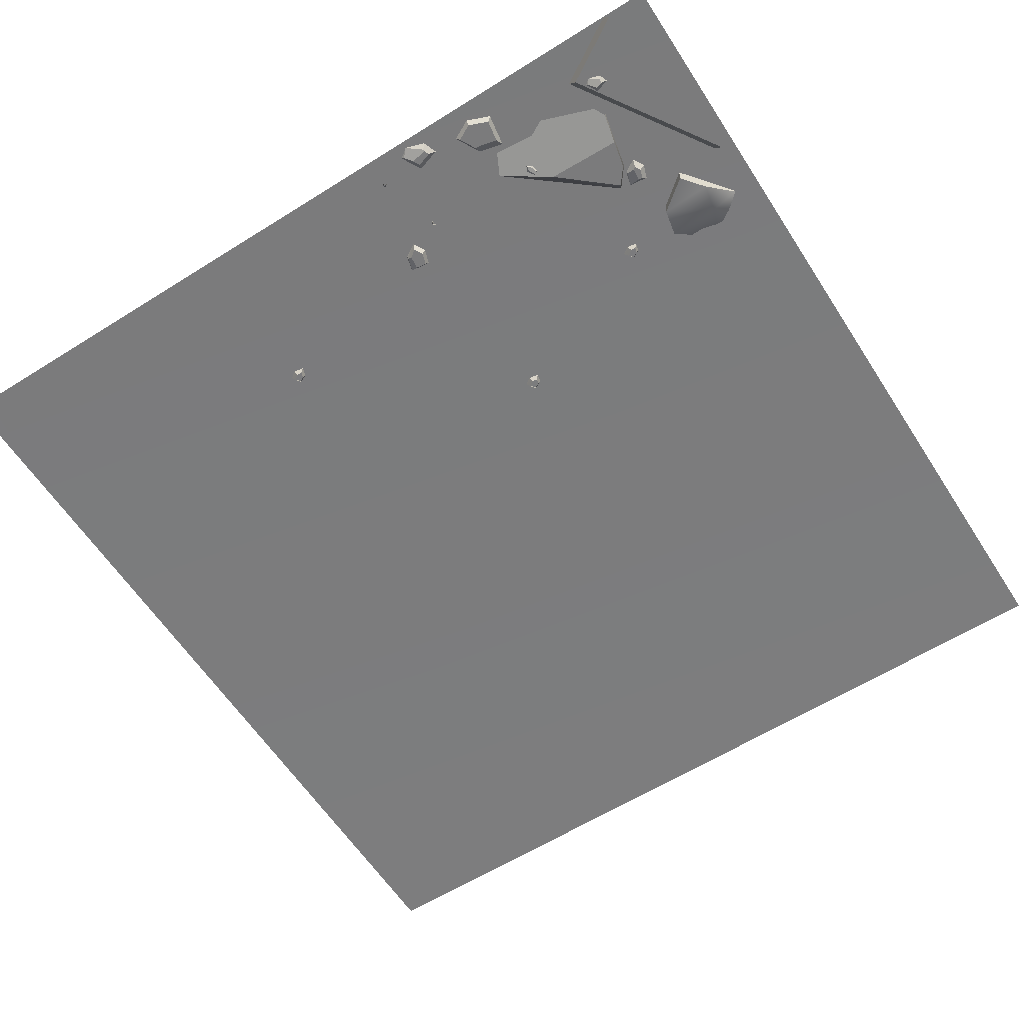
<metadata>
{"format":"obj","ext":"obj","renderer":"f3d","projection":"perspective","resolution":1024,"background":"white","views":[{"elev":-60.1,"azim":-147.3,"up":"+Z"}]}
</metadata>
<code>
g DecalMesh_MetroArea_Decal_Crack_04__1
v -1.941 1.351 -0.009601
v -1.892 1.414 -0.009601
v -1.923 1.397 -0.05
v -1.941 1.351 -0.009601
v -1.923 1.397 -0.05
v -1.945 1.368 -0.05
v -0.7544 0.833 -0.009601
v -0.7055 0.8965 -0.009601
v -0.736 0.879 -0.05
v -0.7544 0.833 -0.009601
v -0.736 0.879 -0.05
v -0.7579 0.8505 -0.05
v -1.634 2.84 -0.009601
v -1.596 2.616 -0.009601
v -1.583 2.675 -0.05
v -1.634 2.84 -0.009601
v -1.583 2.675 -0.05
v -1.609 2.825 -0.05
v -1.427 2.658 -0.009601
v -1.336 2.83 -0.009601
v -1.365 2.819 -0.05
v -1.427 2.658 -0.009601
v -1.365 2.819 -0.05
v -1.424 2.707 -0.05
v -2.21 1.851 -0.009601
v -2.237 1.953 -0.009601
v -2.242 1.94 -0.02065
v -2.338 1.836 -0.009601
v -2.21 1.851 -0.009601
v -2.289 1.87 -0.05
v -2.338 1.836 -0.009601
v -2.289 1.87 -0.05
v -2.318 1.867 -0.05
v -1.721 2.309 -0.009601
v -1.636 2.271 -0.009601
v -1.678 2.313 -0.05
v -1.721 2.309 -0.009601
v -1.678 2.313 -0.05
v -1.697 2.322 -0.05
v -2.333 2.666 -0.009601
v -2.373 2.696 -0.009601
v -2.344 2.664 -0.0196
v -2.438 2.654 -0.03242
v -2.373 2.696 -0.009601
v -2.452 2.67 -0.009601
v -0.9241 2.918 -0.009601
v -0.9924 2.969 -0.009601
v -0.9425 2.915 -0.0233
v -1.101 2.899 -0.0454
v -0.9924 2.969 -0.009601
v -1.125 2.925 -0.009601
v -0.4973 2.152 -0.009601
v -0.5266 2.262 -0.009601
v -0.5314 2.249 -0.0243
v -0.6351 2.137 -0.009601
v -0.4973 2.152 -0.009601
v -0.5489 2.165 -0.05
v -0.6351 2.137 -0.009601
v -0.5489 2.165 -0.05
v -0.622 2.157 -0.05
v 0.7268 1.848 -0.009601
v 0.7758 1.912 -0.009601
v 0.7453 1.894 -0.05
v 0.7268 1.848 -0.009601
v 0.7453 1.894 -0.05
v 0.7233 1.866 -0.05
v -1.945 1.441 -0.0248
v -1.943 1.448 -0.009601
v -2.01 1.437 -0.009601
v -1.945 1.441 -0.0248
v -2.01 1.437 -0.009601
v -1.992 1.425 -0.05
v -1.945 1.441 -0.0248
v -1.992 1.425 -0.05
v -1.96 1.429 -0.05
v -1.996 1.381 -0.009601
v -1.941 1.351 -0.009601
v -1.959 1.376 -0.05
v -1.996 1.381 -0.009601
v -1.959 1.376 -0.05
v -1.984 1.39 -0.05
v -1.941 1.351 -0.009601
v -1.945 1.368 -0.05
v -1.959 1.376 -0.05
v -2.01 1.437 -0.009601
v -1.996 1.381 -0.009601
v -1.986 1.401 -0.05
v -2.01 1.437 -0.009601
v -1.986 1.401 -0.05
v -1.992 1.425 -0.05
v -1.996 1.381 -0.009601
v -1.984 1.39 -0.05
v -1.986 1.401 -0.05
v -1.892 1.414 -0.009601
v -1.942 1.415 -0.05
v -1.923 1.397 -0.05
v -1.892 1.414 -0.009601
v -1.945 1.441 -0.0248
v -1.96 1.429 -0.05
v -1.892 1.414 -0.009601
v -1.96 1.429 -0.05
v -1.942 1.415 -0.05
v -1.945 1.441 -0.0248
v -1.892 1.414 -0.009601
v -1.943 1.448 -0.009601
v -0.7581 0.9231 -0.0248
v -0.7564 0.9307 -0.009601
v -0.8228 0.9197 -0.009601
v -0.7581 0.9231 -0.0248
v -0.8228 0.9197 -0.009601
v -0.8057 0.907 -0.05
v -0.7581 0.9231 -0.0248
v -0.8057 0.907 -0.05
v -0.7737 0.9115 -0.05
v -0.8088 0.8639 -0.009601
v -0.7544 0.833 -0.009601
v -0.7726 0.8584 -0.05
v -0.8088 0.8639 -0.009601
v -0.7726 0.8584 -0.05
v -0.7974 0.8725 -0.05
v -0.7544 0.833 -0.009601
v -0.7579 0.8505 -0.05
v -0.7726 0.8584 -0.05
v -0.8228 0.9197 -0.009601
v -0.8088 0.8639 -0.009601
v -0.7997 0.8829 -0.05
v -0.8228 0.9197 -0.009601
v -0.7997 0.8829 -0.05
v -0.8057 0.907 -0.05
v -0.8088 0.8639 -0.009601
v -0.7974 0.8725 -0.05
v -0.7997 0.8829 -0.05
v -0.7055 0.8965 -0.009601
v -0.7551 0.897 -0.05
v -0.736 0.879 -0.05
v -0.7055 0.8965 -0.009601
v -0.7581 0.9231 -0.0248
v -0.7737 0.9115 -0.05
v -0.7055 0.8965 -0.009601
v -0.7737 0.9115 -0.05
v -0.7551 0.897 -0.05
v -0.7581 0.9231 -0.0248
v -0.7055 0.8965 -0.009601
v -0.7564 0.9307 -0.009601
v -1.596 2.616 -0.009601
v -1.427 2.658 -0.009601
v -1.47 2.703 -0.05
v -1.596 2.616 -0.009601
v -1.47 2.703 -0.05
v -1.583 2.675 -0.05
v -1.427 2.658 -0.009601
v -1.424 2.707 -0.05
v -1.47 2.703 -0.05
v -1.336 2.83 -0.009601
v -1.475 2.903 -0.009601
v -1.475 2.877 -0.05
v -1.336 2.83 -0.009601
v -1.475 2.877 -0.05
v -1.379 2.827 -0.05
v -1.336 2.83 -0.009601
v -1.379 2.827 -0.05
v -1.365 2.819 -0.05
v -1.634 2.84 -0.009601
v -1.609 2.825 -0.05
v -1.585 2.833 -0.05
v -1.475 2.903 -0.009601
v -1.634 2.84 -0.009601
v -1.585 2.833 -0.05
v -1.475 2.903 -0.009601
v -1.585 2.833 -0.05
v -1.475 2.877 -0.05
v -2.371 1.93 -0.009601
v -2.338 1.836 -0.009601
v -2.318 1.867 -0.05
v -2.371 1.93 -0.009601
v -2.318 1.867 -0.05
v -2.325 1.888 -0.05
v -2.371 1.93 -0.009601
v -2.325 1.888 -0.05
v -2.338 1.926 -0.05
v -2.237 1.953 -0.009601
v -2.328 2.008 -0.009601
v -2.242 1.94 -0.02065
v -2.242 1.94 -0.02065
v -2.328 2.008 -0.009601
v -2.315 1.964 -0.05
v -2.242 1.94 -0.02065
v -2.315 1.964 -0.05
v -2.3 1.954 -0.05
v -2.21 1.851 -0.009601
v -2.242 1.94 -0.02065
v -2.292 1.894 -0.05
v -2.21 1.851 -0.009601
v -2.292 1.894 -0.05
v -2.289 1.87 -0.05
v -2.242 1.94 -0.02065
v -2.295 1.93 -0.05
v -2.292 1.894 -0.05
v -2.242 1.94 -0.02065
v -2.3 1.954 -0.05
v -2.295 1.93 -0.05
v -2.371 1.93 -0.009601
v -2.338 1.926 -0.05
v -2.321 1.953 -0.05
v -2.328 2.008 -0.009601
v -2.371 1.93 -0.009601
v -2.321 1.953 -0.05
v -2.328 2.008 -0.009601
v -2.321 1.953 -0.05
v -2.315 1.964 -0.05
v -1.709 2.38 -0.009601
v -1.721 2.309 -0.009601
v -1.697 2.322 -0.05
v -1.709 2.38 -0.009601
v -1.697 2.322 -0.05
v -1.694 2.337 -0.05
v -1.709 2.38 -0.009601
v -1.694 2.337 -0.05
v -1.68 2.373 -0.05
v -1.656 2.392 -0.03516
v -1.709 2.38 -0.009601
v -1.68 2.373 -0.05
v -1.656 2.392 -0.03516
v -1.68 2.373 -0.05
v -1.663 2.381 -0.05
v -1.656 2.392 -0.03516
v -1.652 2.414 -0.009601
v -1.709 2.38 -0.009601
v -1.636 2.271 -0.009601
v -1.661 2.345 -0.05
v -1.678 2.313 -0.05
v -1.636 2.271 -0.009601
v -1.625 2.345 -0.02596
v -1.653 2.361 -0.05
v -1.636 2.271 -0.009601
v -1.653 2.361 -0.05
v -1.661 2.345 -0.05
v -1.613 2.342 -0.009601
v -1.625 2.345 -0.02596
v -1.636 2.271 -0.009601
v -1.625 2.345 -0.02596
v -1.656 2.392 -0.03516
v -1.663 2.381 -0.05
v -1.625 2.345 -0.02596
v -1.663 2.381 -0.05
v -1.653 2.361 -0.05
v -1.625 2.345 -0.02596
v -1.613 2.342 -0.009601
v -1.656 2.392 -0.03516
v -1.656 2.392 -0.03516
v -1.613 2.342 -0.009601
v -1.652 2.414 -0.009601
v -2.473 2.613 -0.009601
v -2.378 2.582 -0.009601
v -2.391 2.616 -0.04431
v -2.473 2.613 -0.009601
v -2.391 2.616 -0.04431
v -2.438 2.63 -0.04271
v -2.438 2.654 -0.03242
v -2.452 2.67 -0.009601
v -2.473 2.613 -0.009601
v -2.473 2.613 -0.009601
v -2.438 2.63 -0.04271
v -2.438 2.654 -0.03242
v -2.333 2.666 -0.009601
v -2.344 2.664 -0.0196
v -2.378 2.582 -0.009601
v -2.378 2.582 -0.009601
v -2.344 2.664 -0.0196
v -2.391 2.616 -0.04431
v -2.344 2.664 -0.0196
v -2.373 2.696 -0.009601
v -2.438 2.654 -0.03242
v -2.438 2.654 -0.03242
v -2.438 2.63 -0.04271
v -2.344 2.664 -0.0196
v -2.391 2.616 -0.04431
v -2.344 2.664 -0.0196
v -2.438 2.63 -0.04271
v -1.16 2.83 -0.009601
v -0.9992 2.778 -0.009601
v -1.016 2.819 -0.05
v -1.16 2.83 -0.009601
v -1.016 2.819 -0.05
v -1.061 2.833 -0.05
v -1.16 2.83 -0.009601
v -1.061 2.833 -0.05
v -1.116 2.852 -0.05
v -1.125 2.925 -0.009601
v -1.16 2.83 -0.009601
v -1.116 2.852 -0.05
v -1.125 2.925 -0.009601
v -1.116 2.852 -0.05
v -1.107 2.875 -0.05
v -1.101 2.899 -0.0454
v -1.125 2.925 -0.009601
v -1.107 2.875 -0.05
v -1.101 2.899 -0.0454
v -1.107 2.875 -0.05
v -1.101 2.889 -0.05
v -0.9241 2.918 -0.009601
v -0.9425 2.915 -0.0233
v -0.9992 2.778 -0.009601
v -0.9992 2.778 -0.009601
v -0.9425 2.915 -0.0233
v -0.9925 2.865 -0.05
v -0.9992 2.778 -0.009601
v -0.9925 2.865 -0.05
v -1.016 2.819 -0.05
v -0.9425 2.915 -0.0233
v -0.9924 2.969 -0.009601
v -1.101 2.899 -0.0454
v -0.9425 2.915 -0.0233
v -1.101 2.899 -0.0454
v -1.101 2.889 -0.05
v -0.9425 2.915 -0.0233
v -1.101 2.889 -0.05
v -1.049 2.877 -0.05
v -0.9425 2.915 -0.0233
v -1.049 2.877 -0.05
v -0.9925 2.865 -0.05
v -0.6698 2.237 -0.009601
v -0.6351 2.137 -0.009601
v -0.622 2.157 -0.05
v -0.6698 2.237 -0.009601
v -0.622 2.157 -0.05
v -0.6405 2.21 -0.05
v -0.6698 2.237 -0.009601
v -0.6405 2.21 -0.05
v -0.6488 2.235 -0.05
v -0.5266 2.262 -0.009601
v -0.6237 2.321 -0.009601
v -0.5314 2.249 -0.0243
v -0.5314 2.249 -0.0243
v -0.6237 2.321 -0.009601
v -0.6156 2.293 -0.05
v -0.5314 2.249 -0.0243
v -0.6156 2.293 -0.05
v -0.5628 2.256 -0.05
v -0.4973 2.152 -0.009601
v -0.5314 2.249 -0.0243
v -0.5587 2.224 -0.05
v -0.4973 2.152 -0.009601
v -0.5587 2.224 -0.05
v -0.5489 2.165 -0.05
v -0.5314 2.249 -0.0243
v -0.5601 2.243 -0.05
v -0.5587 2.224 -0.05
v -0.5314 2.249 -0.0243
v -0.5628 2.256 -0.05
v -0.5601 2.243 -0.05
v -0.6698 2.237 -0.009601
v -0.6488 2.235 -0.05
v -0.6376 2.253 -0.05
v -0.6237 2.321 -0.009601
v -0.6698 2.237 -0.009601
v -0.6376 2.253 -0.05
v -0.6237 2.321 -0.009601
v -0.6376 2.253 -0.05
v -0.6156 2.293 -0.05
v 0.7232 1.938 -0.0248
v 0.7249 1.946 -0.009601
v 0.6585 1.935 -0.009601
v 0.7232 1.938 -0.0248
v 0.6585 1.935 -0.009601
v 0.6755 1.922 -0.05
v 0.7232 1.938 -0.0248
v 0.6755 1.922 -0.05
v 0.7075 1.927 -0.05
v 0.6725 1.879 -0.009601
v 0.7268 1.848 -0.009601
v 0.7086 1.874 -0.05
v 0.6725 1.879 -0.009601
v 0.7086 1.874 -0.05
v 0.6839 1.888 -0.05
v 0.7268 1.848 -0.009601
v 0.7233 1.866 -0.05
v 0.7086 1.874 -0.05
v 0.6585 1.935 -0.009601
v 0.6725 1.879 -0.009601
v 0.6816 1.898 -0.05
v 0.6585 1.935 -0.009601
v 0.6816 1.898 -0.05
v 0.6755 1.922 -0.05
v 0.6725 1.879 -0.009601
v 0.6839 1.888 -0.05
v 0.6816 1.898 -0.05
v 0.7758 1.912 -0.009601
v 0.7261 1.912 -0.05
v 0.7453 1.894 -0.05
v 0.7758 1.912 -0.009601
v 0.7232 1.938 -0.0248
v 0.7075 1.927 -0.05
v 0.7758 1.912 -0.009601
v 0.7075 1.927 -0.05
v 0.7261 1.912 -0.05
v 0.7232 1.938 -0.0248
v 0.7758 1.912 -0.009601
v 0.7249 1.946 -0.009601
v -3 -1.763 0.03864
v -3 -2.997 0.03851
v -1.317 -2.997 0.03757
v 3 -1.756 0.03528
v -3 1.181 0.03896
v 0.4139 -2.997 0.0366
v 3 -1.756 0.03528
v 0.4139 -2.997 0.0366
v 3 -2.997 0.03515
v -3 1.181 0.03896
v -3 -0.506 0.03878
v -0.3575 -2.997 0.03703
v -3 1.181 0.03896
v -0.3575 -2.997 0.03703
v 0.4139 -2.997 0.0366
v -3 -0.506 0.03878
v -3 -1.763 0.03864
v -1.317 -2.997 0.03757
v -3 -0.506 0.03878
v -1.317 -2.997 0.03757
v -0.3575 -2.997 0.03703
v 3 -1.756 0.03528
v -1.132 3.003 0.03811
v -3 3.003 0.03916
v 3 -1.756 0.03528
v -3 3.003 0.03916
v -3 1.181 0.03896
v 3 -1.756 0.03528
v 3 2.641 0.03576
v 2.557 3.003 0.03605
v 3 -1.756 0.03528
v 2.557 3.003 0.03605
v -1.132 3.003 0.03811
v 3 2.641 0.03576
v 2.827 3.003 0.0359
v 2.557 3.003 0.03605
v 3 2.641 0.03576
v 3 3.003 0.0358
v 2.827 3.003 0.0359
v -0.8465 2.38 -0.05
v -0.8215 2.353 0.05
v -0.8093 2.365 0.05
v -0.8465 2.38 -0.05
v -0.8542 2.373 -0.05
v -0.8218 2.353 0.05
v -0.8465 2.38 -0.05
v -0.8218 2.353 0.05
v -0.8215 2.353 0.05
v -0.8414 2.385 -0.05
v -0.8465 2.38 -0.05
v -0.8093 2.365 0.05
v -0.8414 2.385 -0.05
v -0.8093 2.365 0.05
v -0.809 2.365 0.05
v -0.8542 2.373 -0.05
v -0.8604 2.377 -0.05
v -0.822 2.353 0.05
v -0.8542 2.373 -0.05
v -0.822 2.353 0.05
v -0.8218 2.353 0.05
v -0.8579 2.401 -0.05
v -0.8518 2.395 -0.05
v -0.8256 2.381 0.05
v -0.8579 2.401 -0.05
v -0.8256 2.381 0.05
v -0.8262 2.381 0.05
v -0.8518 2.395 -0.05
v -0.8096 2.366 0.05
v -0.8256 2.381 0.05
v -0.8518 2.395 -0.05
v -0.8414 2.385 -0.05
v -0.809 2.365 0.05
v -0.8518 2.395 -0.05
v -0.809 2.365 0.05
v -0.8096 2.366 0.05
v -0.7094 2.829 -0.05
v -0.6897 2.783 0.05
v -0.678 2.794 0.05
v -0.7094 2.829 -0.05
v -0.7169 2.822 -0.05
v -0.6904 2.783 0.05
v -0.7094 2.829 -0.05
v -0.6904 2.783 0.05
v -0.6897 2.783 0.05
v -0.7038 2.834 -0.05
v -0.7094 2.829 -0.05
v -0.678 2.794 0.05
v -0.7038 2.834 -0.05
v -0.678 2.794 0.05
v -0.6773 2.794 0.05
v -0.7231 2.827 -0.05
v -0.705 2.793 0.05
v -0.691 2.783 0.05
v -0.7231 2.827 -0.05
v -0.7319 2.833 -0.05
v -0.706 2.793 0.05
v -0.7231 2.827 -0.05
v -0.706 2.793 0.05
v -0.705 2.793 0.05
v -0.7169 2.822 -0.05
v -0.7231 2.827 -0.05
v -0.691 2.783 0.05
v -0.7169 2.822 -0.05
v -0.691 2.783 0.05
v -0.6904 2.783 0.05
v -0.7132 2.844 -0.05
v -0.6784 2.796 0.05
v -0.6926 2.811 0.05
v -0.7132 2.844 -0.05
v -0.7038 2.834 -0.05
v -0.6773 2.794 0.05
v -0.7132 2.844 -0.05
v -0.6773 2.794 0.05
v -0.6784 2.796 0.05
v -2.288 2.49 -0.02568
v -2.333 2.413 -0.03214
v -2.287 2.206 -0.05
v -2.288 2.49 -0.02568
v -2.287 2.206 -0.05
v -2.263 2.207 -0.05
v -1.92 2.618 -0.01561
v -2.288 2.49 -0.02568
v -2.263 2.207 -0.05
v -1.92 2.618 -0.01561
v -2.263 2.207 -0.05
v -2.144 2.21 -0.05
v -1.808 2.559 -0.02094
v -1.92 2.618 -0.01561
v -2.144 2.21 -0.05
v -1.808 2.559 -0.02094
v -2.144 2.21 -0.05
v -2.093 2.211 -0.05
v -1.529 2.583 -0.01957
v -1.808 2.559 -0.02094
v -2.093 2.211 -0.05
v -1.529 2.583 -0.01957
v -2.093 2.211 -0.05
v -2.002 2.214 -0.05
v -1.529 2.583 -0.01957
v -2.002 2.214 -0.05
v -1.916 2.216 -0.05
v -1.452 2.431 -0.03278
v -1.529 2.583 -0.01957
v -1.916 2.216 -0.05
v -1.452 2.431 -0.03278
v -1.916 2.216 -0.05
v -1.779 2.22 -0.05
v -2.255 2.056 -0.05
v -2.333 2.413 -0.03214
v -2.329 2.386 0.05
v -2.255 2.056 -0.05
v -2.329 2.386 0.05
v -2.303 2.268 0.05
v -2.333 2.413 -0.03214
v -2.255 2.056 -0.05
v -2.287 2.206 -0.05
v -2.246 2.017 -0.05
v -2.3 2.255 0.05
v -2.241 1.984 0.05
v -2.246 2.017 -0.05
v -2.255 2.056 -0.05
v -2.303 2.268 0.05
v -2.246 2.017 -0.05
v -2.303 2.268 0.05
v -2.3 2.255 0.05
v -2.2 1.958 -0.05
v -2.246 2.017 -0.05
v -2.241 1.984 0.05
v -2.2 1.958 -0.05
v -2.241 1.984 0.05
v -2.235 1.976 0.05
v -2.141 1.88 -0.04157
v -2.155 1.901 -0.05
v -2.229 1.969 0.05
v -2.141 1.88 -0.04157
v -2.229 1.969 0.05
v -2.226 1.965 0.05
v -2.155 1.901 -0.05
v -2.2 1.958 -0.05
v -2.235 1.976 0.05
v -2.155 1.901 -0.05
v -2.235 1.976 0.05
v -2.229 1.969 0.05
v -2.141 1.88 -0.04157
v -2.226 1.965 0.05
v -2.136 1.849 0.05
v -1.452 2.431 -0.03278
v -2.11 1.87 0.05
v -1.447 2.403 0.05
v -1.452 2.431 -0.03278
v -2.141 1.88 -0.04157
v -2.136 1.849 0.05
v -1.452 2.431 -0.03278
v -2.136 1.849 0.05
v -2.11 1.87 0.05
v -2.141 1.88 -0.04157
v -1.452 2.431 -0.03278
v -1.779 2.22 -0.05
v -2.141 1.88 -0.04157
v -1.779 2.22 -0.05
v -2.155 1.901 -0.05
v -2.67 1.56 -0.04798
v -2.329 1.543 -0.04176
v -2.541 1.712 -0.05
v -2.67 1.56 -0.04798
v -2.541 1.712 -0.05
v -2.557 1.702 -0.05
v -2.329 1.543 -0.04176
v -2.67 1.56 -0.04798
v -2.63 1.369 -0.042
v -2.329 1.543 -0.04176
v -2.63 1.369 -0.042
v -2.291 1.361 -0.03609
v -2.824 1.38 0.02782
v -2.63 1.369 -0.042
v -2.67 1.56 -0.04798
v -2.291 1.361 -0.03609
v -2.63 1.369 -0.042
v -2.463 1.238 0.05
v -2.291 1.361 -0.03609
v -2.463 1.238 0.05
v -2.4 1.239 0.05
v -2.63 1.369 -0.042
v -2.824 1.38 0.02782
v -2.721 1.296 -0.001041
v -2.63 1.369 -0.042
v -2.576 1.209 0.05
v -2.463 1.238 0.05
v -2.63 1.369 -0.042
v -2.721 1.296 -0.001041
v -2.607 1.208 0.05
v -2.63 1.369 -0.042
v -2.607 1.208 0.05
v -2.576 1.209 0.05
v -2.824 1.38 0.02782
v -2.745 1.483 0.05
v -2.825 1.383 0.05
v -2.824 1.38 0.02782
v -2.67 1.56 -0.04798
v -2.596 1.671 0.05
v -2.824 1.38 0.02782
v -2.596 1.671 0.05
v -2.745 1.483 0.05
v -2.67 1.56 -0.04798
v -2.557 1.702 -0.05
v -2.556 1.721 0.05
v -2.67 1.56 -0.04798
v -2.556 1.721 0.05
v -2.596 1.671 0.05
v -2.557 1.702 -0.05
v -2.546 1.716 -0.05
v -2.552 1.726 0.05
v -2.557 1.702 -0.05
v -2.552 1.726 0.05
v -2.556 1.721 0.05
v -2.329 1.543 -0.04176
v -2.334 1.553 0.05
v -2.472 1.662 0.05
v -2.546 1.716 -0.05
v -2.329 1.543 -0.04176
v -2.472 1.662 0.05
v -2.546 1.716 -0.05
v -2.472 1.662 0.05
v -2.552 1.726 0.05
v -2.329 1.543 -0.04176
v -2.546 1.716 -0.05
v -2.541 1.712 -0.05
v -2.286 2.733 -0.05
v -2.621 2.104 0.05
v -2.221 2.721 0.05
v -2.286 2.733 -0.05
v -2.561 2.307 -0.05
v -2.722 1.947 0.05
v -2.286 2.733 -0.05
v -2.722 1.947 0.05
v -2.621 2.104 0.05
v -2.561 2.307 -0.05
v -2.918 1.756 -0.05
v -2.853 1.745 0.05
v -2.561 2.307 -0.05
v -2.853 1.745 0.05
v -2.722 1.947 0.05
v -3 1.829 0.03284
v -3 1.834 0.05
v -2.958 1.809 0.05
v -2.724 3.003 -0.04109
v -2.729 3.003 -0.05
v -2.7 2.986 -0.05
v -2.492 2.859 -0.05
v -2.237 2.731 0.05
v -2.597 2.95 0.05
v -2.492 2.859 -0.05
v -2.286 2.733 -0.05
v -2.221 2.721 0.05
v -2.492 2.859 -0.05
v -2.221 2.721 0.05
v -2.237 2.731 0.05
v -2.724 3.003 -0.04109
v -2.7 2.986 -0.05
v -2.672 2.997 0.05
v -2.724 3.003 -0.04109
v -2.672 2.997 0.05
v -2.683 3.003 0.05
v -2.7 2.986 -0.05
v -2.492 2.859 -0.05
v -2.597 2.95 0.05
v -2.7 2.986 -0.05
v -2.597 2.95 0.05
v -2.672 2.997 0.05
g DecalMesh_MetroArea_Decal_Crack_04__1_0
f 3 2 1
f 6 5 4
f 9 8 7
f 12 11 10
f 15 14 13
f 18 17 16
f 21 20 19
f 24 23 22
f 27 26 25
f 30 29 28
f 33 32 31
f 36 35 34
f 39 38 37
f 42 41 40
f 45 44 43
f 48 47 46
f 51 50 49
f 54 53 52
f 57 56 55
f 60 59 58
f 63 62 61
f 66 65 64
f 69 68 67
f 72 71 70
f 75 74 73
f 78 77 76
f 81 80 79
f 84 83 82
f 87 86 85
f 90 89 88
f 93 92 91
f 96 95 94
f 99 98 97
f 102 101 100
f 105 104 103
f 108 107 106
f 111 110 109
f 114 113 112
f 117 116 115
f 120 119 118
f 123 122 121
f 126 125 124
f 129 128 127
f 132 131 130
f 135 134 133
f 138 137 136
f 141 140 139
f 144 143 142
f 147 146 145
f 150 149 148
f 153 152 151
f 156 155 154
f 159 158 157
f 162 161 160
f 165 164 163
f 168 167 166
f 171 170 169
f 174 173 172
f 177 176 175
f 180 179 178
f 183 182 181
f 186 185 184
f 189 188 187
f 192 191 190
f 195 194 193
f 198 197 196
f 201 200 199
f 204 203 202
f 207 206 205
f 210 209 208
f 213 212 211
f 216 215 214
f 219 218 217
f 222 221 220
f 225 224 223
f 228 227 226
f 231 230 229
f 234 233 232
f 237 236 235
f 240 239 238
f 243 242 241
f 246 245 244
f 249 248 247
f 252 251 250
f 255 254 253
f 258 257 256
f 261 260 259
f 264 263 262
f 267 266 265
f 270 269 268
f 273 272 271
f 276 275 274
f 279 278 277
f 282 281 280
f 285 284 283
f 288 287 286
f 291 290 289
f 294 293 292
f 297 296 295
f 300 299 298
f 303 302 301
f 306 305 304
f 309 308 307
f 312 311 310
f 315 314 313
f 318 317 316
f 321 320 319
f 324 323 322
f 327 326 325
f 330 329 328
f 333 332 331
f 336 335 334
f 339 338 337
f 342 341 340
f 345 344 343
f 348 347 346
f 351 350 349
f 354 353 352
f 357 356 355
f 360 359 358
f 363 362 361
f 366 365 364
f 369 368 367
f 372 371 370
f 375 374 373
f 378 377 376
f 381 380 379
f 384 383 382
f 387 386 385
f 390 389 388
f 393 392 391
f 396 395 394
f 399 398 397
f 402 401 400
f 405 404 403
f 408 407 406
f 411 410 409
f 414 413 412
f 417 416 415
f 420 419 418
f 423 422 421
f 426 425 424
f 429 428 427
f 432 431 430
f 435 434 433
f 438 437 436
f 441 440 439
f 444 443 442
f 447 446 445
f 450 449 448
f 453 452 451
f 456 455 454
f 459 458 457
f 462 461 460
f 465 464 463
f 468 467 466
f 471 470 469
f 474 473 472
f 477 476 475
f 480 479 478
f 483 482 481
f 486 485 484
f 489 488 487
f 492 491 490
f 495 494 493
f 498 497 496
f 501 500 499
f 504 503 502
f 507 506 505
f 510 509 508
f 513 512 511
f 516 515 514
f 519 518 517
f 522 521 520
f 525 524 523
f 528 527 526
f 531 530 529
f 534 533 532
f 537 536 535
f 540 539 538
f 543 542 541
f 546 545 544
f 549 548 547
f 552 551 550
f 555 554 553
f 558 557 556
f 561 560 559
f 564 563 562
f 567 566 565
f 570 569 568
f 573 572 571
f 576 575 574
f 579 578 577
f 582 581 580
f 585 584 583
f 588 587 586
f 591 590 589
f 594 593 592
f 597 596 595
f 600 599 598
f 603 602 601
f 606 605 604
f 609 608 607
f 612 611 610
f 615 614 613
f 618 617 616
f 621 620 619
f 624 623 622
f 627 626 625
f 630 629 628
f 633 632 631
f 636 635 634
f 639 638 637
f 642 641 640
f 645 644 643
f 648 647 646
f 651 650 649
f 654 653 652
f 657 656 655
f 660 659 658
f 663 662 661
f 666 665 664
f 669 668 667
f 672 671 670
f 675 674 673
f 678 677 676
f 681 680 679
f 684 683 682
f 687 686 685
f 690 689 688
f 693 692 691
f 696 695 694
f 699 698 697
f 702 701 700
f 705 704 703
f 708 707 706

</code>
